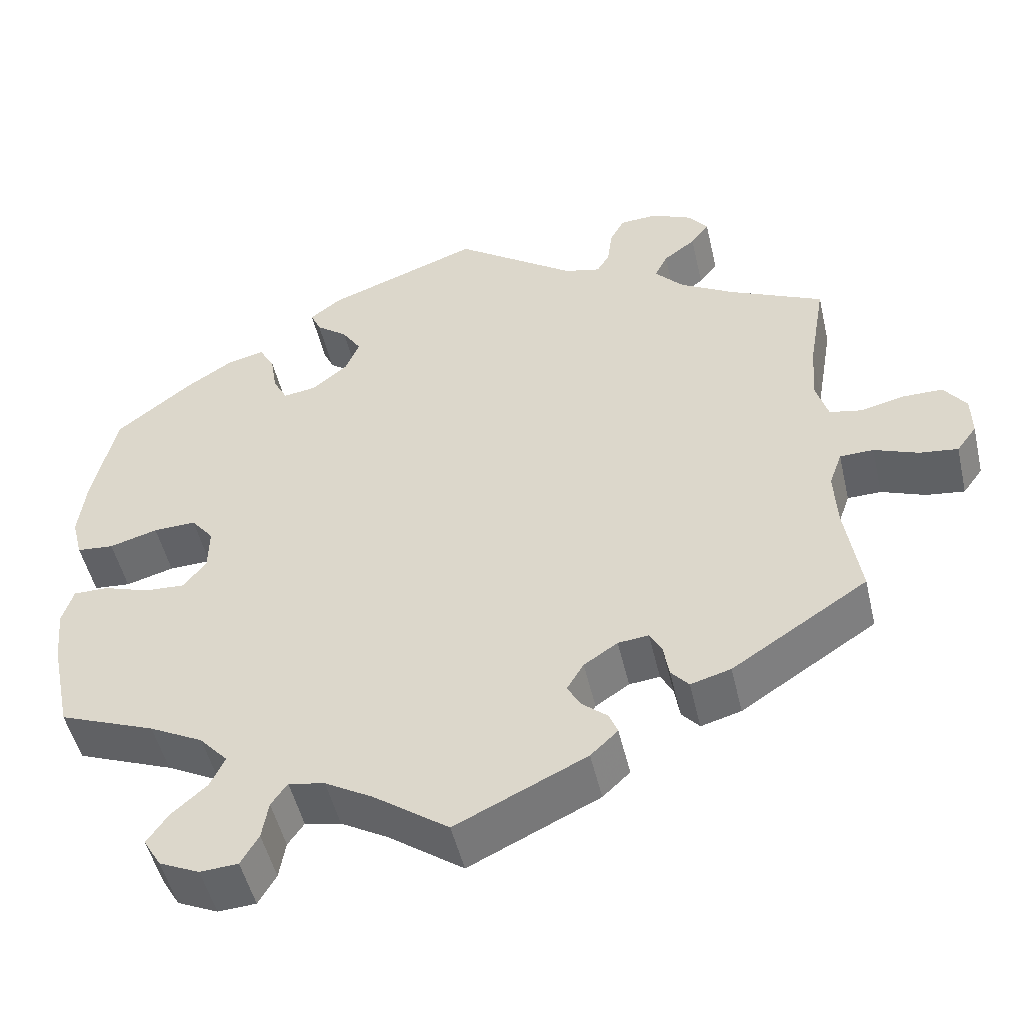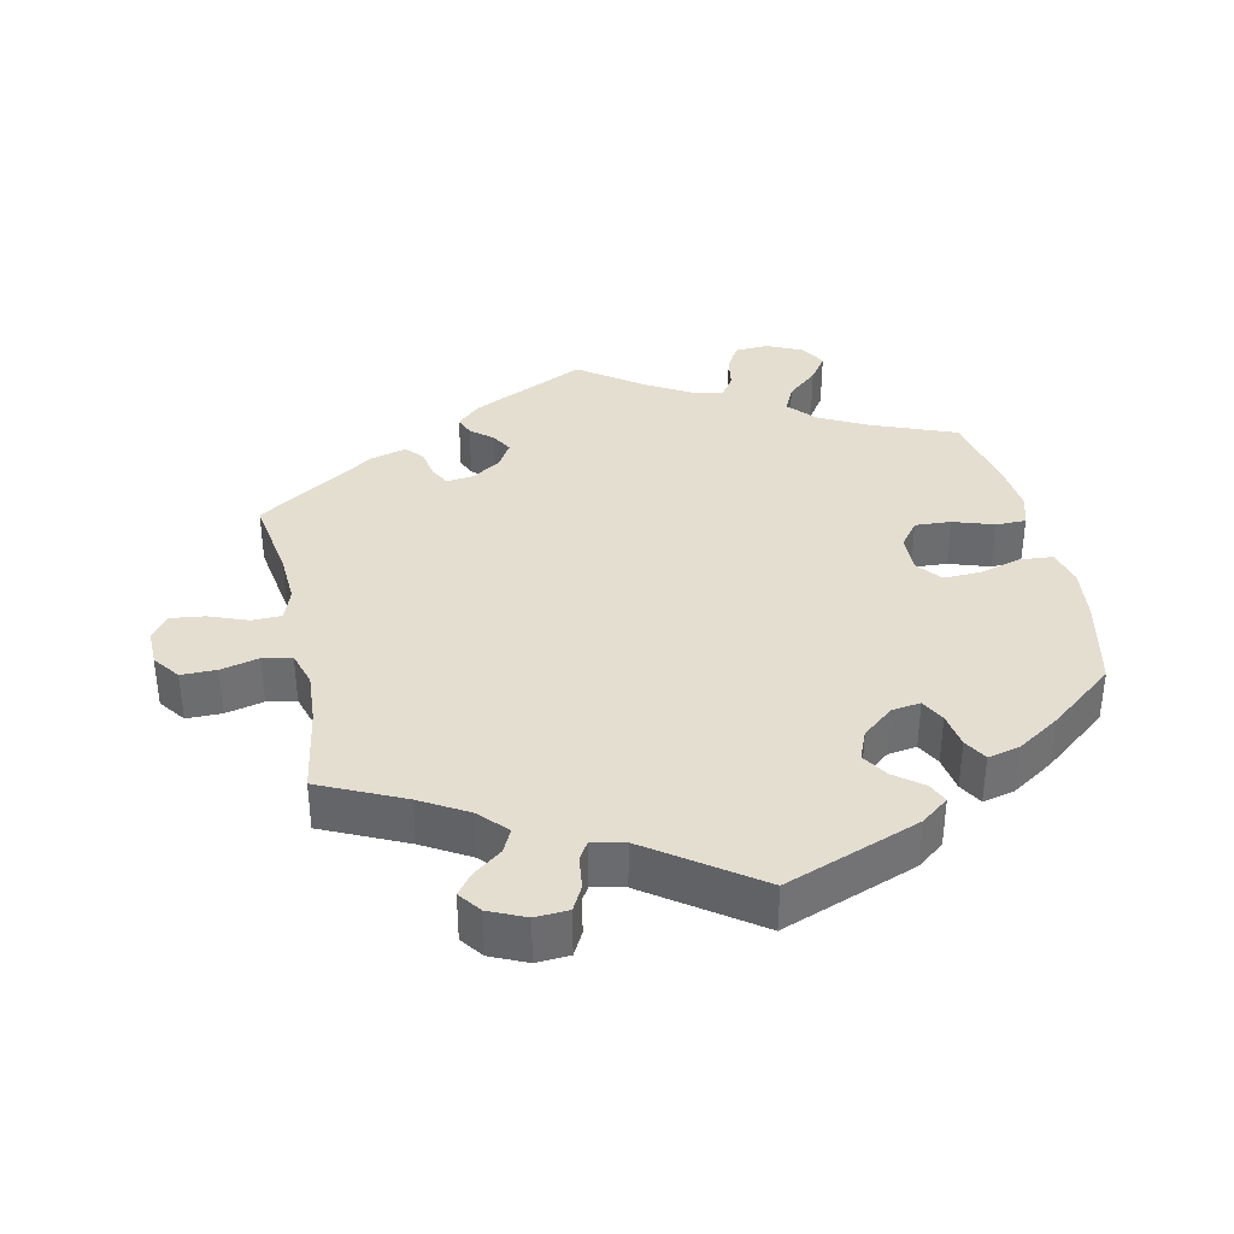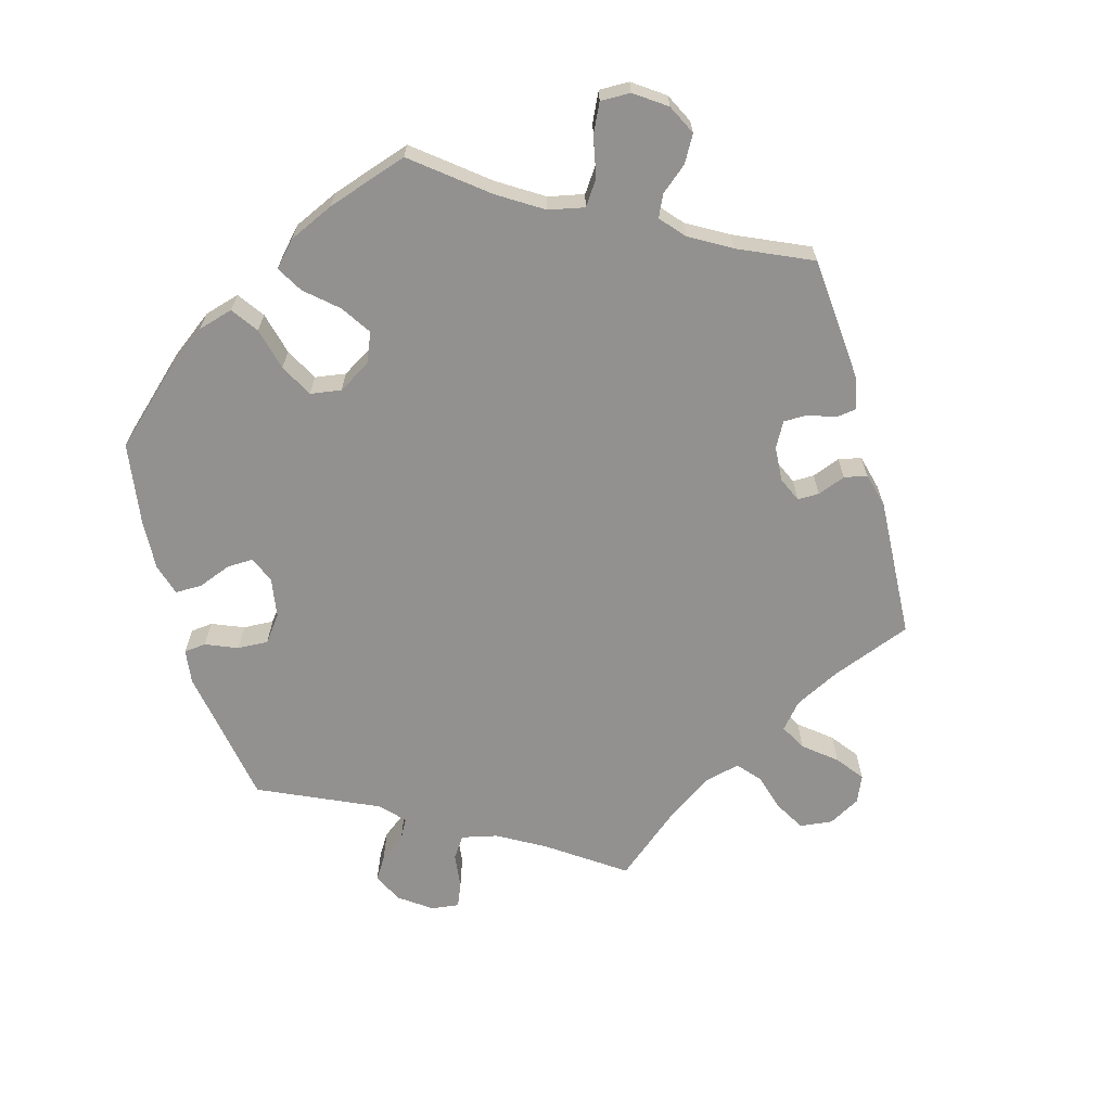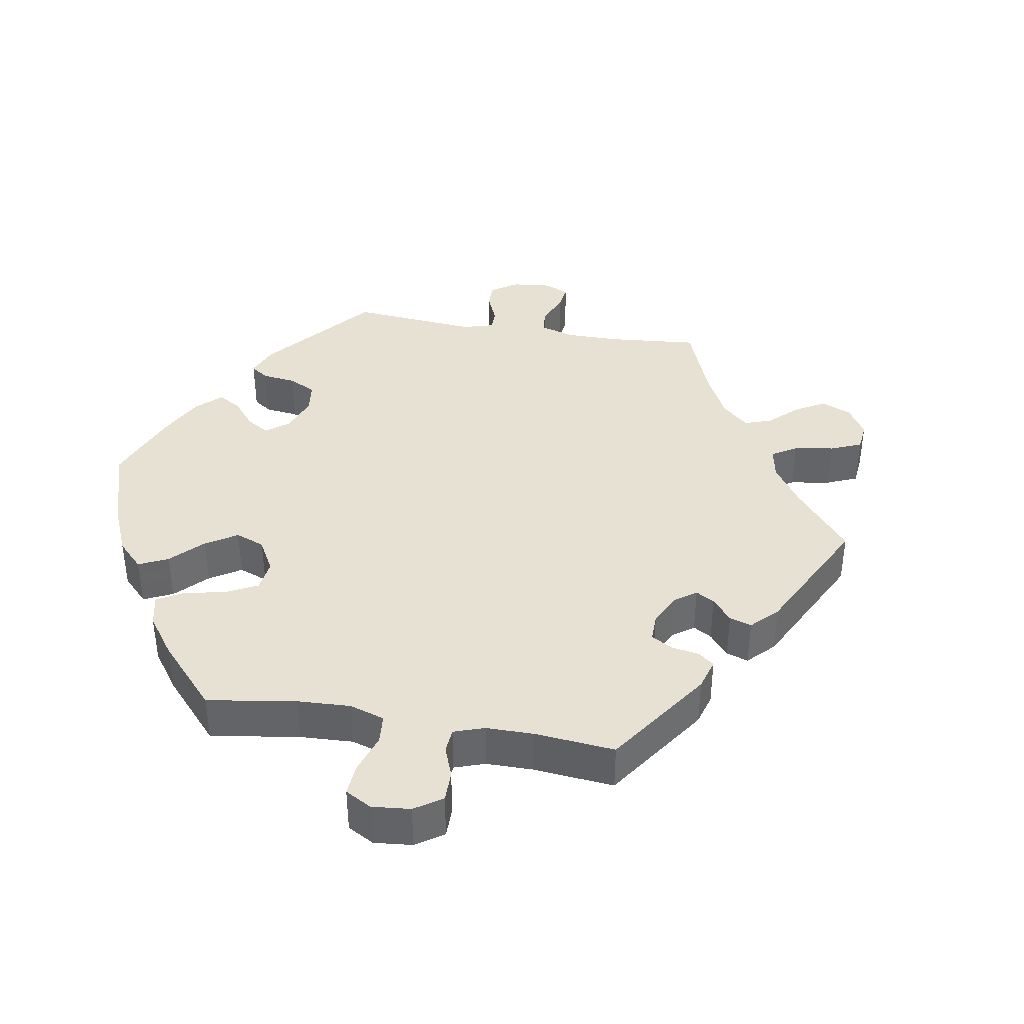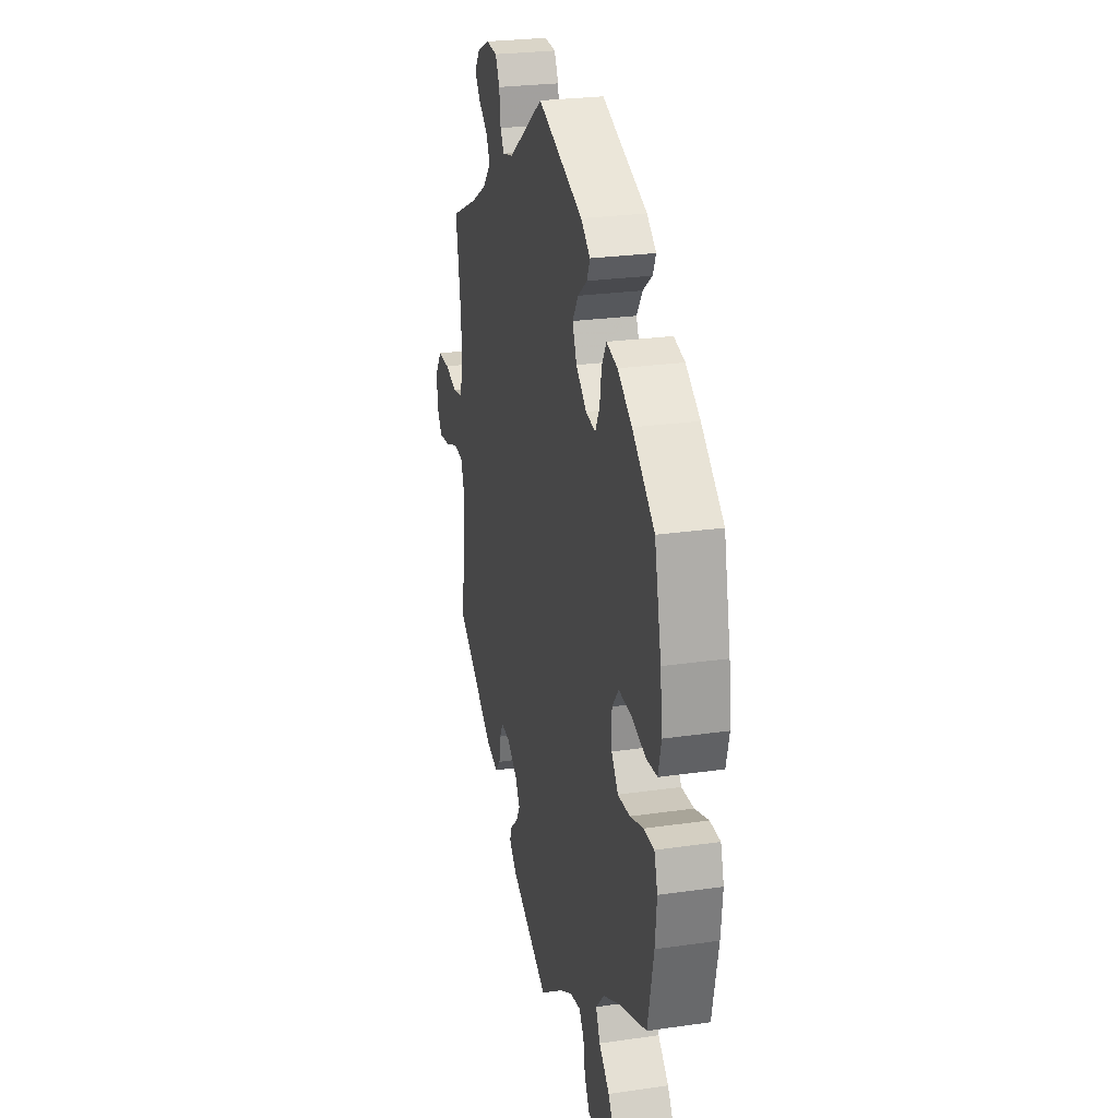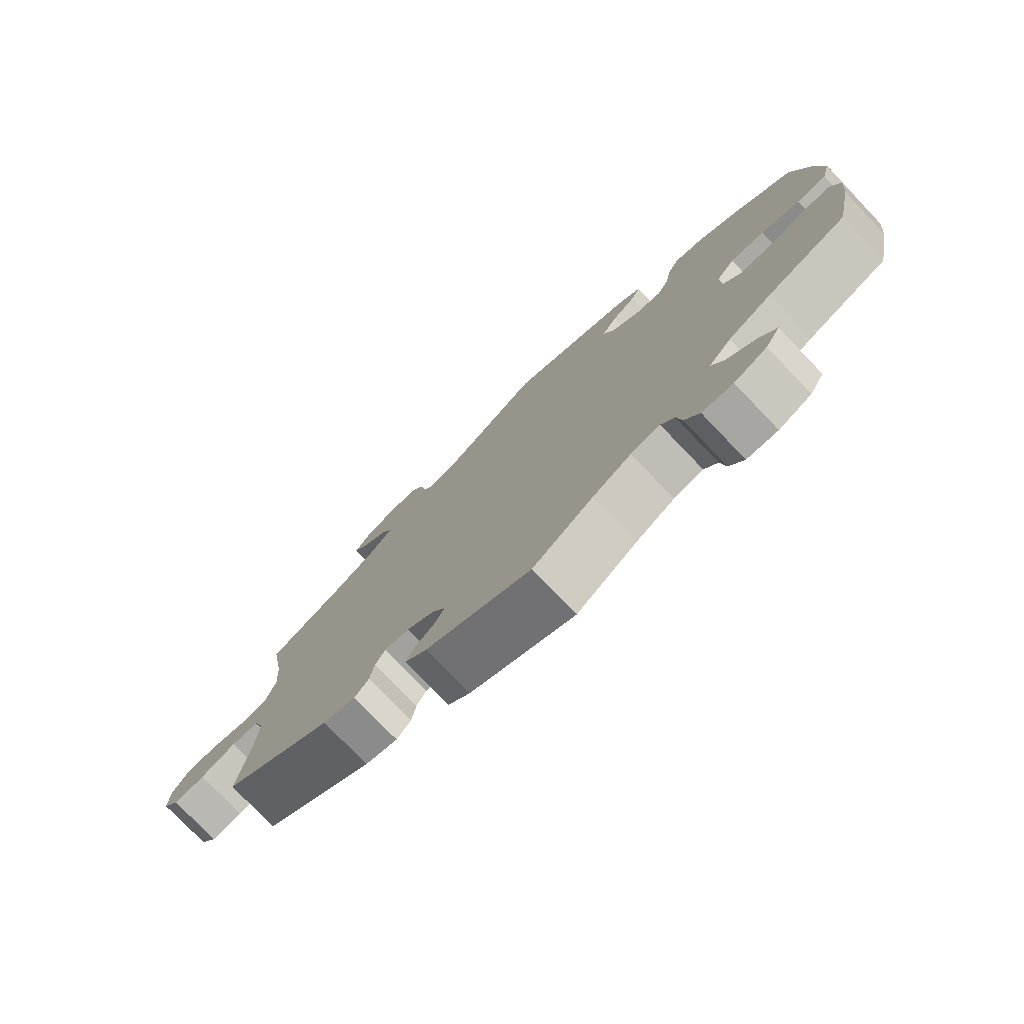
<metadata>
{"format":"obj","ext":"obj","renderer":"f3d","projection":"perspective","resolution":1024,"background":"white","views":[{"elev":-50.0,"azim":-167.0,"up":"+Z"},{"elev":36.5,"azim":-12.2,"up":"+Y"},{"elev":-66.1,"azim":135.6,"up":"+Y"},{"elev":38.7,"azim":159.6,"up":"+Y"},{"elev":25.6,"azim":77.0,"up":"+Z"},{"elev":-77.1,"azim":43.8,"up":"+Z"}]}
</metadata>
<code>
v -0.383 0.07 0.344
v -0.316 0.07 0.383
v -0.28 0.07 0.422
v -0.296 0.07 0.455
v -0.336 0.07 0.485
v -0.359 0.07 0.515
v -0.335 0.07 0.547
v -0.284 0.07 0.57
v -0.237 0.07 0.567
v -0.219 0.07 0.533
v -0.213 0.07 0.486
v -0.197 0.07 0.46
v -0.152 0.07 0.471
v -0.001 0.07 0.578
v 0.19 0.07 0.507
v 0.229 0.07 0.477
v 0.216 0.07 0.448
v 0.177 0.07 0.418
v 0.153 0.07 0.381
v 0.171 0.07 0.338
v 0.215 0.07 0.302
v 0.256 0.07 0.296
v 0.274 0.07 0.33
v 0.282 0.07 0.38
v 0.301 0.07 0.413
v 0.347 0.07 0.402
v 0.407 0.07 0.363
v 0.5 0.07 0.289
v 0.529 0.07 0.161
v 0.538 0.07 0.085
v 0.525 0.07 0.034
v 0.479 0.07 0.03
v 0.419 0.07 0.047
v 0.366 0.07 0.049
v 0.338 0.07 0.014
v 0.339 0.07 -0.04
v 0.367 0.07 -0.077
v 0.418 0.07 -0.074
v 0.475 0.07 -0.055
v 0.518 0.07 -0.055
v 0.532 0.07 -0.1
v 0.525 0.07 -0.17
v 0.5 0.07 -0.289
v 0.38 0.07 -0.336
v 0.313 0.07 -0.371
v 0.278 0.07 -0.41
v 0.296 0.07 -0.448
v 0.34 0.07 -0.487
v 0.366 0.07 -0.525
v 0.344 0.07 -0.562
v 0.294 0.07 -0.585
v 0.247 0.07 -0.582
v 0.225 0.07 -0.544
v 0.217 0.07 -0.497
v 0.197 0.07 -0.468
v 0.152 0.07 -0.477
v 0.093 0.07 -0.511
v 0 0.07 -0.578
v -0.162 0.07 -0.501
v -0.196 0.07 -0.469
v -0.185 0.07 -0.442
v -0.154 0.07 -0.416
v -0.137 0.07 -0.386
v -0.158 0.07 -0.351
v -0.2 0.07 -0.323
v -0.238 0.07 -0.319
v -0.253 0.07 -0.346
v -0.26 0.07 -0.388
v -0.282 0.07 -0.413
v -0.332 0.07 -0.399
v -0.501 0.07 -0.289
v -0.482 0.07 -0.168
v -0.478 0.07 -0.096
v -0.494 0.07 -0.051
v -0.536 0.07 -0.05
v -0.591 0.07 -0.071
v -0.639 0.07 -0.077
v -0.664 0.07 -0.043
v -0.663 0.07 0.008
v -0.635 0.07 0.046
v -0.585 0.07 0.046
v -0.531 0.07 0.033
v -0.49 0.07 0.041
v -0.475 0.07 0.091
v -0.48 0.07 0.165
v -0.501 0.07 0.289
v -0.383 0 0.344
v -0.316 0 0.383
v -0.28 0 0.422
v -0.296 0 0.455
v -0.336 0 0.485
v -0.359 0 0.515
v -0.335 0 0.547
v -0.284 0 0.57
v -0.237 0 0.567
v -0.219 0 0.533
v -0.213 0 0.486
v -0.197 0 0.46
v -0.152 0 0.471
v -0.001 0 0.578
v 0.19 0 0.507
v 0.229 0 0.477
v 0.216 0 0.448
v 0.177 0 0.418
v 0.153 0 0.381
v 0.171 0 0.338
v 0.215 0 0.302
v 0.256 0 0.296
v 0.274 0 0.33
v 0.282 0 0.38
v 0.301 0 0.413
v 0.347 0 0.402
v 0.407 0 0.363
v 0.5 0 0.289
v 0.529 0 0.161
v 0.538 0 0.085
v 0.525 0 0.034
v 0.479 0 0.03
v 0.419 0 0.047
v 0.366 0 0.049
v 0.338 0 0.014
v 0.339 0 -0.04
v 0.367 0 -0.077
v 0.418 0 -0.074
v 0.475 0 -0.055
v 0.518 0 -0.055
v 0.532 0 -0.1
v 0.525 0 -0.17
v 0.5 0 -0.289
v 0.38 0 -0.336
v 0.313 0 -0.371
v 0.278 0 -0.41
v 0.296 0 -0.448
v 0.34 0 -0.487
v 0.366 0 -0.525
v 0.344 0 -0.562
v 0.294 0 -0.585
v 0.247 0 -0.582
v 0.225 0 -0.544
v 0.217 0 -0.497
v 0.197 0 -0.468
v 0.152 0 -0.477
v 0.093 0 -0.511
v 0 0 -0.578
v -0.162 0 -0.501
v -0.196 0 -0.469
v -0.185 0 -0.442
v -0.154 0 -0.416
v -0.137 0 -0.386
v -0.158 0 -0.351
v -0.2 0 -0.323
v -0.238 0 -0.319
v -0.253 0 -0.346
v -0.26 0 -0.388
v -0.282 0 -0.413
v -0.332 0 -0.399
v -0.501 0 -0.289
v -0.482 0 -0.168
v -0.478 0 -0.096
v -0.494 0 -0.051
v -0.536 0 -0.05
v -0.591 0 -0.071
v -0.639 0 -0.077
v -0.664 0 -0.043
v -0.663 0 0.008
v -0.635 0 0.046
v -0.585 0 0.046
v -0.531 0 0.033
v -0.49 0 0.041
v -0.475 0 0.091
v -0.48 0 0.165
v -0.501 0 0.289
f 85 86 1
f 84 85 1 2
f 83 84 2 3
f 79 80 81 82
f 77 78 79 82
f 75 76 77 82
f 74 75 82 83
f 73 74 83 3
f 69 70 71 72
f 67 68 69 72
f 66 67 72 73
f 65 66 73 3
f 59 60 61 62
f 57 58 59 62
f 56 57 62 63
f 55 56 63 64
f 51 52 53 54
f 51 54 55
f 50 51 55
f 47 48 49 50
f 46 47 50 55
f 45 46 55 64
f 41 42 43 44
f 38 39 40 41
f 37 38 41 44
f 36 37 44 45
f 30 31 32 33
f 30 33 34
f 29 30 34
f 28 29 34
f 27 28 34 35
f 23 24 25 26
f 22 23 26 27
f 15 16 17 18
f 13 14 15 18
f 12 13 18 19
f 8 9 10 11
f 8 11 12
f 7 8 12
f 4 5 6 7
f 3 4 7 12
f 35 36 45 64
f 22 27 35 64
f 21 22 64 65
f 20 21 65 3
f 3 12 19 20
f 87 172 171
f 88 87 171 170
f 89 88 170 169
f 168 167 166 165
f 168 165 164 163
f 168 163 162 161
f 169 168 161 160
f 89 169 160 159
f 158 157 156 155
f 158 155 154 153
f 159 158 153 152
f 89 159 152 151
f 148 147 146 145
f 148 145 144 143
f 149 148 143 142
f 150 149 142 141
f 140 139 138 137
f 141 140 137
f 141 137 136
f 136 135 134 133
f 141 136 133 132
f 150 141 132 131
f 130 129 128 127
f 127 126 125 124
f 130 127 124 123
f 131 130 123 122
f 119 118 117 116
f 120 119 116
f 120 116 115
f 120 115 114
f 121 120 114 113
f 112 111 110 109
f 113 112 109 108
f 104 103 102 101
f 104 101 100 99
f 105 104 99 98
f 97 96 95 94
f 98 97 94
f 98 94 93
f 93 92 91 90
f 98 93 90 89
f 150 131 122 121
f 150 121 113 108
f 151 150 108 107
f 89 151 107 106
f 106 105 98 89
f 1 87 88 2
f 2 88 89 3
f 3 89 90 4
f 4 90 91 5
f 5 91 92 6
f 6 92 93 7
f 7 93 94 8
f 8 94 95 9
f 9 95 96 10
f 10 96 97 11
f 11 97 98 12
f 12 98 99 13
f 13 99 100 14
f 14 100 101 15
f 15 101 102 16
f 16 102 103 17
f 17 103 104 18
f 18 104 105 19
f 19 105 106 20
f 20 106 107 21
f 21 107 108 22
f 22 108 109 23
f 23 109 110 24
f 24 110 111 25
f 25 111 112 26
f 26 112 113 27
f 27 113 114 28
f 28 114 115 29
f 29 115 116 30
f 30 116 117 31
f 31 117 118 32
f 32 118 119 33
f 33 119 120 34
f 34 120 121 35
f 35 121 122 36
f 36 122 123 37
f 37 123 124 38
f 38 124 125 39
f 39 125 126 40
f 40 126 127 41
f 41 127 128 42
f 42 128 129 43
f 43 129 130 44
f 44 130 131 45
f 45 131 132 46
f 46 132 133 47
f 47 133 134 48
f 48 134 135 49
f 49 135 136 50
f 50 136 137 51
f 51 137 138 52
f 52 138 139 53
f 53 139 140 54
f 54 140 141 55
f 55 141 142 56
f 56 142 143 57
f 57 143 144 58
f 58 144 145 59
f 59 145 146 60
f 60 146 147 61
f 61 147 148 62
f 62 148 149 63
f 63 149 150 64
f 64 150 151 65
f 65 151 152 66
f 66 152 153 67
f 67 153 154 68
f 68 154 155 69
f 69 155 156 70
f 70 156 157 71
f 71 157 158 72
f 72 158 159 73
f 73 159 160 74
f 74 160 161 75
f 75 161 162 76
f 76 162 163 77
f 77 163 164 78
f 78 164 165 79
f 79 165 166 80
f 80 166 167 81
f 81 167 168 82
f 82 168 169 83
f 83 169 170 84
f 84 170 171 85
f 85 171 172 86
f 86 172 87 1

</code>
